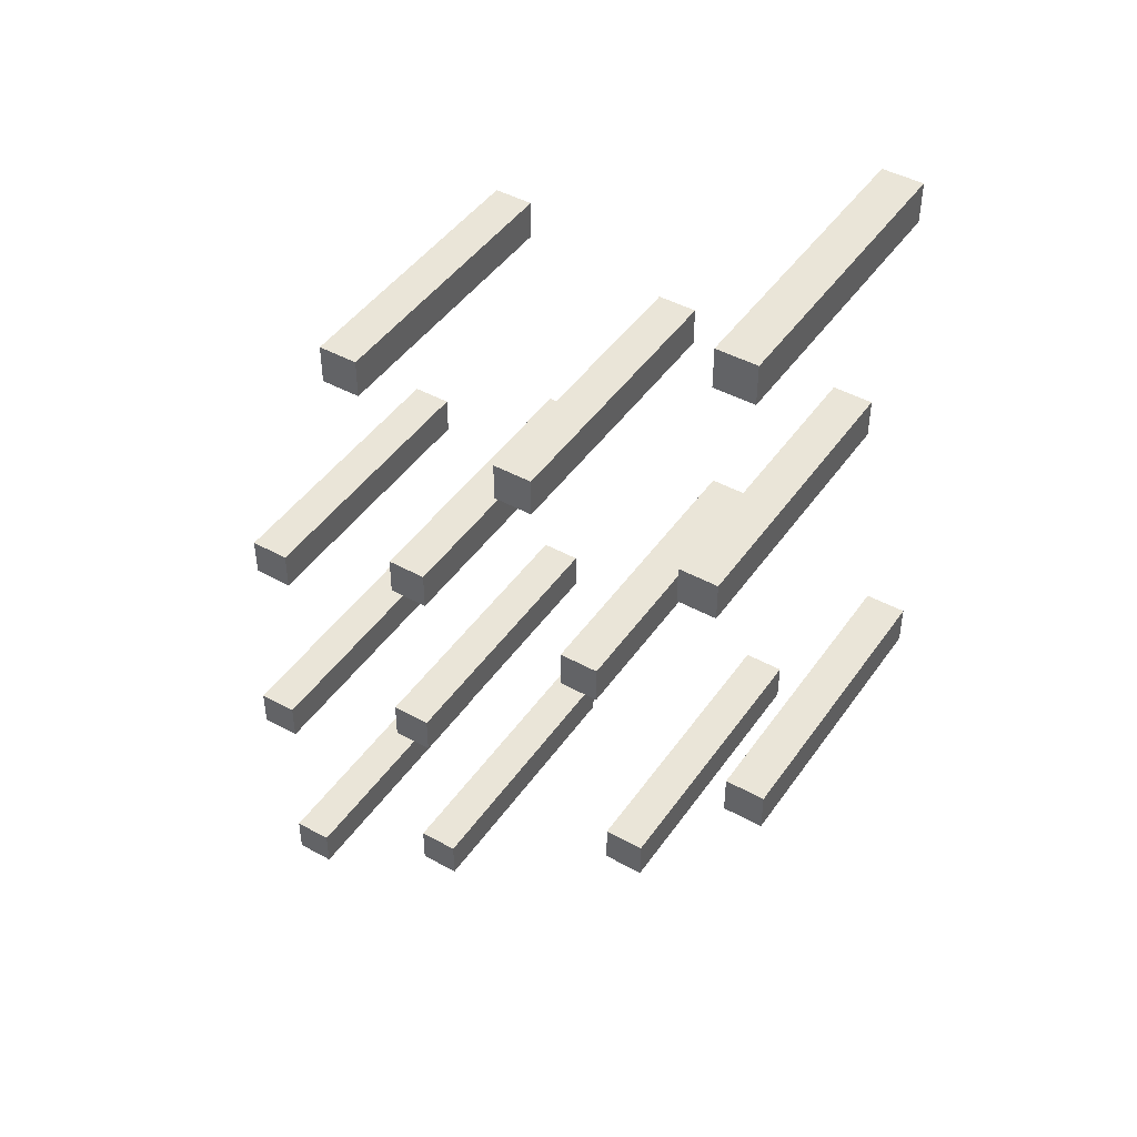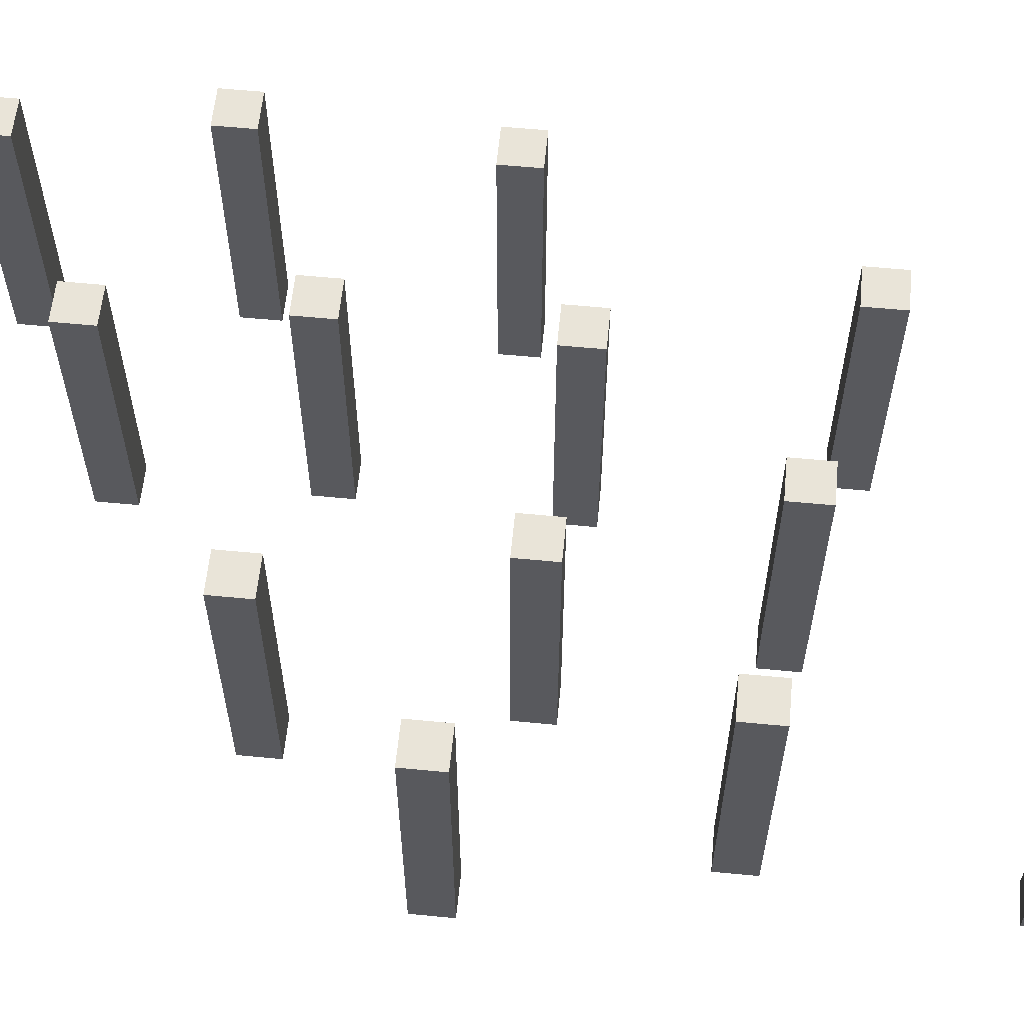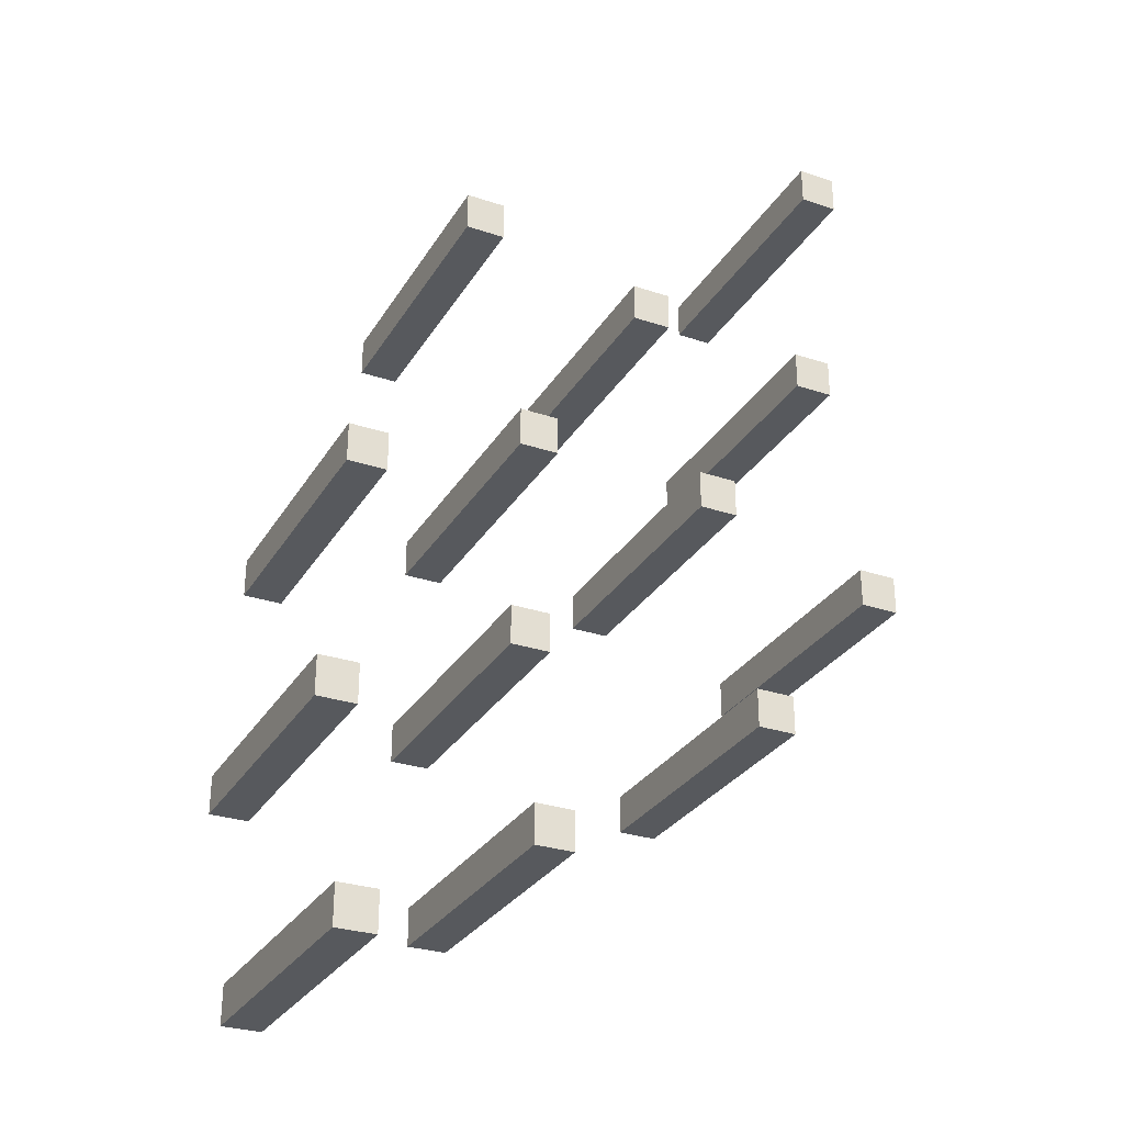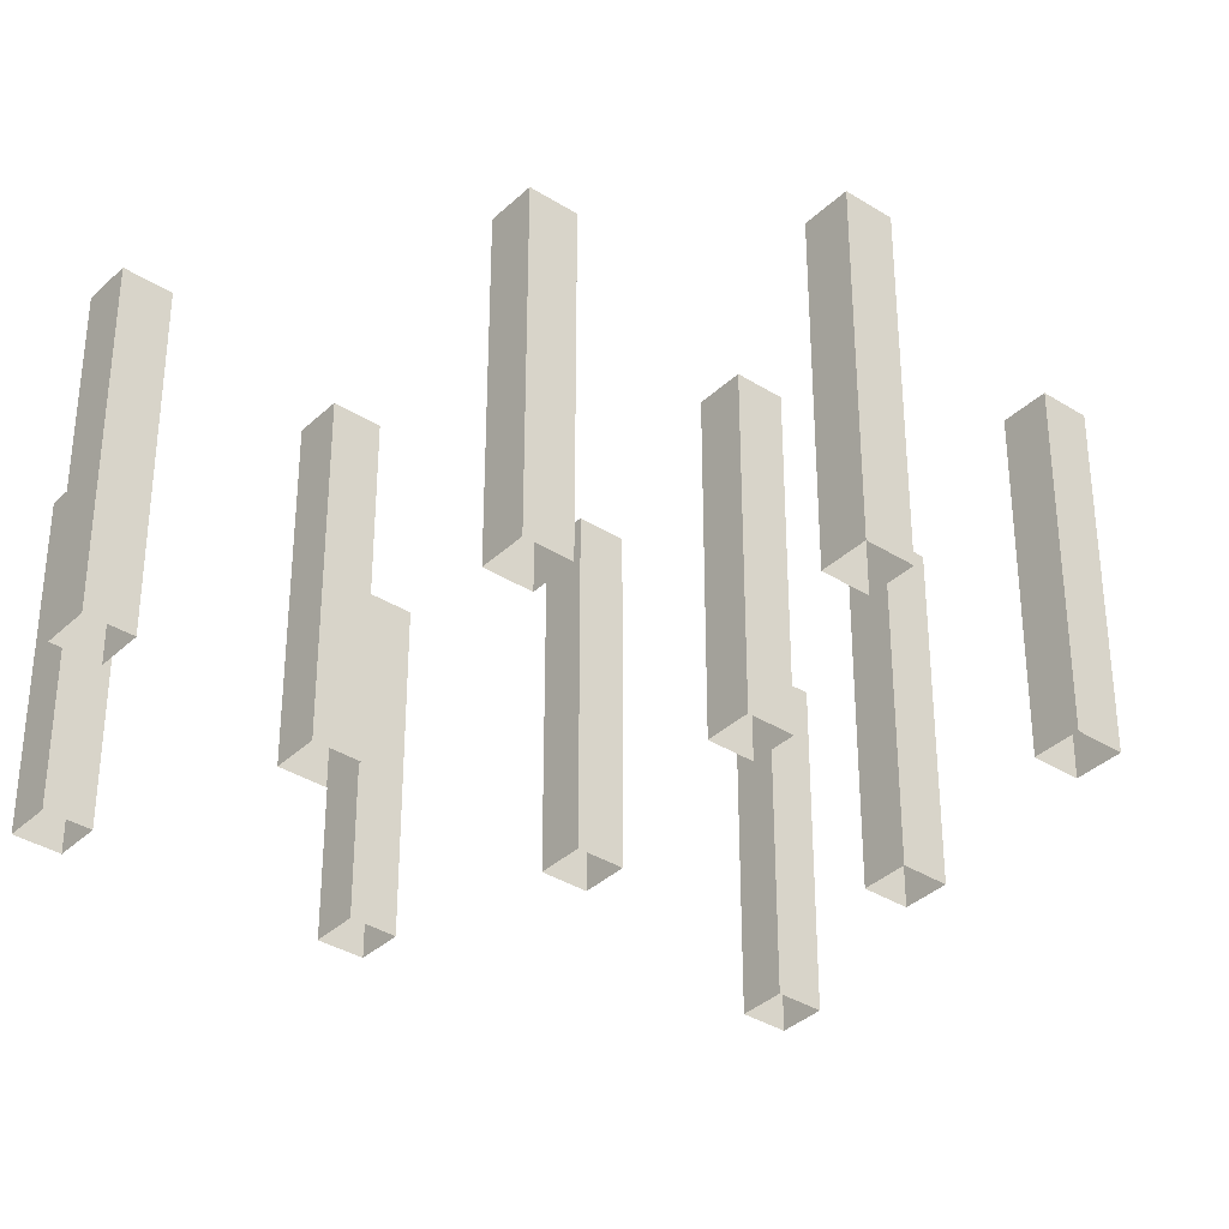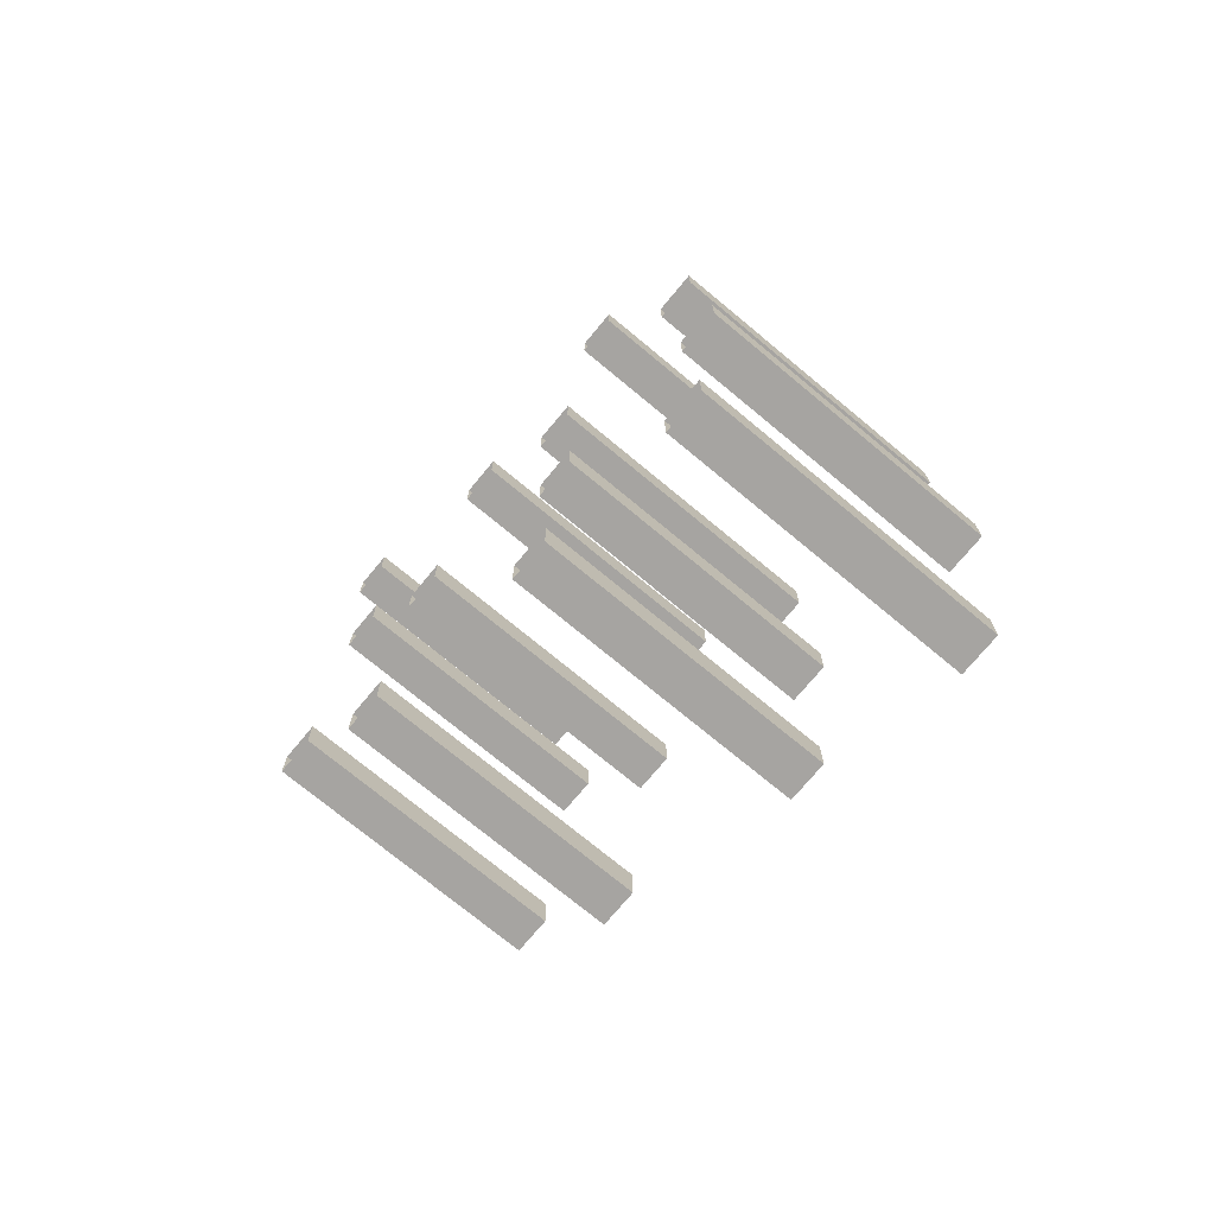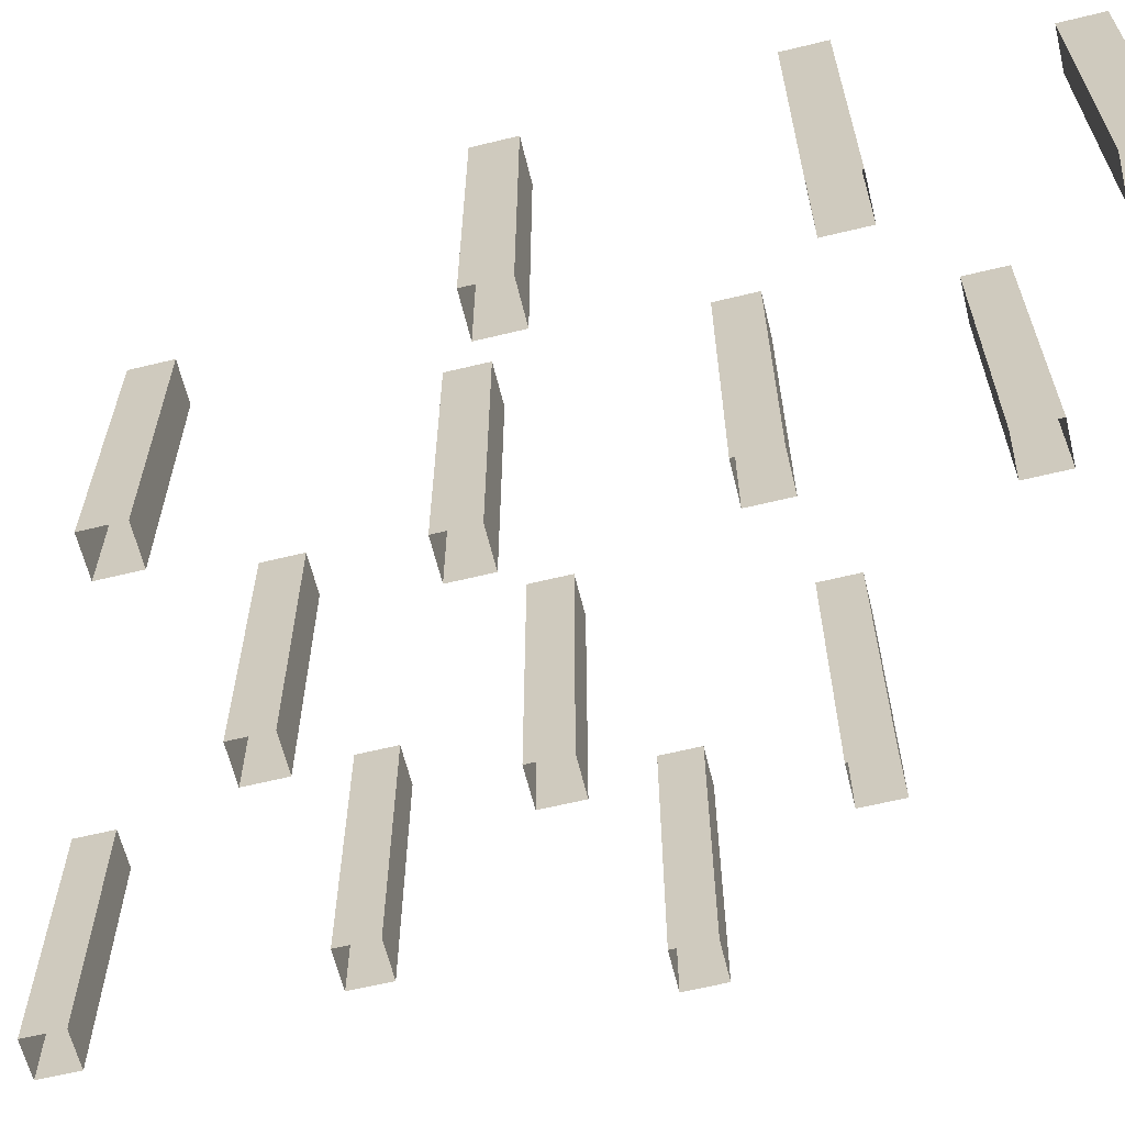
<metadata>
{"format":"obj","ext":"obj","renderer":"f3d","projection":"perspective","resolution":1024,"background":"white","views":[{"elev":44.9,"azim":-147.4,"up":"+Z"},{"elev":60.0,"azim":-84.4,"up":"+Y"},{"elev":-29.6,"azim":154.0,"up":"+Z"},{"elev":-36.2,"azim":-129.5,"up":"+Y"},{"elev":-73.5,"azim":50.3,"up":"+Z"},{"elev":-63.1,"azim":103.8,"up":"+Y"}]}
</metadata>
<code>
g royale_wood_wall1_column_lod0
v -4.357 6.75 11.89
v -4.357 6.75 10.95
v -3.42 6.75 10.95
v -3.42 6.75 11.89
v -4.357 -1.041e-16 11.89
v -4.357 6.75 11.89
v -3.42 6.75 11.89
v -3.42 -1.041e-16 11.89
v -3.42 -1.041e-16 11.89
v -3.42 6.75 11.89
v -3.42 6.75 10.95
v -3.42 1.041e-16 10.95
v -3.42 1.041e-16 10.95
v -3.42 6.75 10.95
v -4.357 6.75 10.95
v -4.357 1.041e-16 10.95
v -4.357 1.041e-16 10.95
v -4.357 6.75 10.95
v -4.357 6.75 11.89
v -4.357 -1.041e-16 11.89
v 0.697 6.75 6.505
v 0.697 6.75 5.567
v 1.635 6.75 5.567
v 1.635 6.75 6.505
v 0.697 -6.104e-07 6.505
v 0.697 6.75 6.505
v 1.635 6.75 6.505
v 1.635 -6.104e-07 6.505
v 1.635 -6.104e-07 6.505
v 1.635 6.75 6.505
v 1.635 6.75 5.567
v 1.635 0 5.567
v 1.635 0 5.567
v 1.635 6.75 5.567
v 0.697 6.75 5.567
v 0.697 0 5.567
v 0.697 0 5.567
v 0.697 6.75 5.567
v 0.697 6.75 6.505
v 0.697 -6.104e-07 6.505
v -3.823 6.75 5.878
v -3.823 6.75 4.941
v -2.886 6.75 4.941
v -2.886 6.75 5.878
v -3.823 -1.041e-16 5.878
v -3.823 6.75 5.878
v -2.886 6.75 5.878
v -2.886 -1.041e-16 5.878
v -2.886 -1.041e-16 5.878
v -2.886 6.75 5.878
v -2.886 6.75 4.941
v -2.886 1.041e-16 4.941
v -2.886 1.041e-16 4.941
v -2.886 6.75 4.941
v -3.823 6.75 4.941
v -3.823 1.041e-16 4.941
v -3.823 1.041e-16 4.941
v -3.823 6.75 4.941
v -3.823 6.75 5.878
v -3.823 -1.041e-16 5.878
v 5.111 6.75 7.738
v 5.111 6.75 6.801
v 6.049 6.75 6.801
v 6.049 6.75 7.738
v 5.111 0 7.738
v 5.111 6.75 7.738
v 6.049 6.75 7.738
v 6.049 0 7.738
v 6.049 0 7.738
v 6.049 6.75 7.738
v 6.049 6.75 6.801
v 6.049 0 6.801
v 6.049 0 6.801
v 6.049 6.75 6.801
v 5.111 6.75 6.801
v 5.111 0 6.801
v 5.111 0 6.801
v 5.111 6.75 6.801
v 5.111 6.75 7.738
v 5.111 0 7.738
v 3.674 6.75 2.087
v 3.674 6.75 1.149
v 4.611 6.75 1.149
v 4.611 6.75 2.087
v 3.674 0 2.087
v 3.674 6.75 2.087
v 4.611 6.75 2.087
v 4.611 0 2.087
v 4.611 0 2.087
v 4.611 6.75 2.087
v 4.611 6.75 1.149
v 4.611 0 1.149
v 4.611 0 1.149
v 4.611 6.75 1.149
v 3.674 6.75 1.149
v 3.674 0 1.149
v 3.674 0 1.149
v 3.674 6.75 1.149
v 3.674 6.75 2.087
v 3.674 0 2.087
v 7.776 6.75 0.5255
v 7.776 6.75 -0.412
v 8.714 6.75 -0.412
v 8.714 6.75 0.5255
v 7.776 -1.041e-16 0.5255
v 7.776 6.75 0.5255
v 8.714 6.75 0.5255
v 8.714 -1.041e-16 0.5255
v 8.714 -1.041e-16 0.5255
v 8.714 6.75 0.5255
v 8.714 6.75 -0.412
v 8.714 1.041e-16 -0.412
v 8.714 1.041e-16 -0.412
v 8.714 6.75 -0.412
v 7.776 6.75 -0.412
v 7.776 1.041e-16 -0.412
v 7.776 1.041e-16 -0.412
v 7.776 6.75 -0.412
v 7.776 6.75 0.5255
v 7.776 -1.041e-16 0.5255
v -0.9639 6.75 1.658
v -0.9639 6.75 0.7203
v -0.02639 6.75 0.7203
v -0.02639 6.75 1.658
v -0.9639 0 1.658
v -0.9639 6.75 1.658
v -0.02639 6.75 1.658
v -0.02639 0 1.658
v -0.02639 0 1.658
v -0.02639 6.75 1.658
v -0.02639 6.75 0.7203
v -0.02639 0 0.7203
v -0.02639 0 0.7203
v -0.02639 6.75 0.7203
v -0.9639 6.75 0.7203
v -0.9639 0 0.7203
v -0.9639 0 0.7203
v -0.9639 6.75 0.7203
v -0.9639 6.75 1.658
v -0.9639 0 1.658
v -5.27 6.75 0.08619
v -5.27 6.75 -0.8513
v -4.333 6.75 -0.8513
v -4.333 6.75 0.08619
v -5.27 -1.041e-16 0.08619
v -5.27 6.75 0.08619
v -4.333 6.75 0.08619
v -4.333 -1.041e-16 0.08619
v -4.333 -1.041e-16 0.08619
v -4.333 6.75 0.08619
v -4.333 6.75 -0.8513
v -4.333 1.041e-16 -0.8513
v -4.333 1.041e-16 -0.8513
v -4.333 6.75 -0.8513
v -5.27 6.75 -0.8513
v -5.27 1.041e-16 -0.8513
v -5.27 1.041e-16 -0.8513
v -5.27 6.75 -0.8513
v -5.27 6.75 0.08619
v -5.27 -1.041e-16 0.08619
v 3.852 6.75 -3.026
v 3.852 6.75 -3.963
v 4.79 6.75 -3.963
v 4.79 6.75 -3.026
v 3.852 0 -3.026
v 3.852 6.75 -3.026
v 4.79 6.75 -3.026
v 4.79 0 -3.026
v 4.79 0 -3.026
v 4.79 6.75 -3.026
v 4.79 6.75 -3.963
v 4.79 0 -3.963
v 4.79 0 -3.963
v 4.79 6.75 -3.963
v 3.852 6.75 -3.963
v 3.852 0 -3.963
v 3.852 0 -3.963
v 3.852 6.75 -3.963
v 3.852 6.75 -3.026
v 3.852 0 -3.026
v -2.251 6.75 -3.718
v -2.251 6.75 -4.655
v -1.313 6.75 -4.655
v -1.313 6.75 -3.718
v -2.251 -1.041e-16 -3.718
v -2.251 6.75 -3.718
v -1.313 6.75 -3.718
v -1.313 -1.041e-16 -3.718
v -1.313 -1.041e-16 -3.718
v -1.313 6.75 -3.718
v -1.313 6.75 -4.655
v -1.313 1.041e-16 -4.655
v -1.313 1.041e-16 -4.655
v -1.313 6.75 -4.655
v -2.251 6.75 -4.655
v -2.251 1.041e-16 -4.655
v -2.251 1.041e-16 -4.655
v -2.251 6.75 -4.655
v -2.251 6.75 -3.718
v -2.251 -1.041e-16 -3.718
v 8.183 6.75 -5.191
v 8.183 6.75 -6.128
v 9.12 6.75 -6.128
v 9.12 6.75 -5.191
v 8.183 -1.041e-16 -5.191
v 8.183 6.75 -5.191
v 9.12 6.75 -5.191
v 9.12 -1.041e-16 -5.191
v 9.12 -1.041e-16 -5.191
v 9.12 6.75 -5.191
v 9.12 6.75 -6.128
v 9.12 1.041e-16 -6.128
v 9.12 1.041e-16 -6.128
v 9.12 6.75 -6.128
v 8.183 6.75 -6.128
v 8.183 1.041e-16 -6.128
v 8.183 1.041e-16 -6.128
v 8.183 6.75 -6.128
v 8.183 6.75 -5.191
v 8.183 -1.041e-16 -5.191
v 3.265 6.75 -7.537
v 3.265 6.75 -8.474
v 4.203 6.75 -8.474
v 4.203 6.75 -7.537
v 3.265 -1.041e-16 -7.537
v 3.265 6.75 -7.537
v 4.203 6.75 -7.537
v 4.203 -1.041e-16 -7.537
v 4.203 -1.041e-16 -7.537
v 4.203 6.75 -7.537
v 4.203 6.75 -8.474
v 4.203 1.041e-16 -8.474
v 4.203 1.041e-16 -8.474
v 4.203 6.75 -8.474
v 3.265 6.75 -8.474
v 3.265 1.041e-16 -8.474
v 3.265 1.041e-16 -8.474
v 3.265 6.75 -8.474
v 3.265 6.75 -7.537
v 3.265 -1.041e-16 -7.537
v 7.535 6.75 -10.01
v 7.535 6.75 -10.95
v 8.473 6.75 -10.95
v 8.473 6.75 -10.01
v 7.535 -1.041e-16 -10.01
v 7.535 6.75 -10.01
v 8.473 6.75 -10.01
v 8.473 -1.041e-16 -10.01
v 8.473 -1.041e-16 -10.01
v 8.473 6.75 -10.01
v 8.473 6.75 -10.95
v 8.473 1.041e-16 -10.95
v 8.473 1.041e-16 -10.95
v 8.473 6.75 -10.95
v 7.535 6.75 -10.95
v 7.535 1.041e-16 -10.95
v 7.535 1.041e-16 -10.95
v 7.535 6.75 -10.95
v 7.535 6.75 -10.01
v 7.535 -1.041e-16 -10.01
g royale_wood_wall1_column_lod0_0
f 3 2 1
f 4 3 1
f 7 6 5
f 8 7 5
f 11 10 9
f 12 11 9
f 15 14 13
f 16 15 13
f 19 18 17
f 20 19 17
f 23 22 21
f 24 23 21
f 27 26 25
f 28 27 25
f 31 30 29
f 32 31 29
f 35 34 33
f 36 35 33
f 39 38 37
f 40 39 37
f 43 42 41
f 44 43 41
f 47 46 45
f 48 47 45
f 51 50 49
f 52 51 49
f 55 54 53
f 56 55 53
f 59 58 57
f 60 59 57
f 63 62 61
f 64 63 61
f 67 66 65
f 68 67 65
f 71 70 69
f 72 71 69
f 75 74 73
f 76 75 73
f 79 78 77
f 80 79 77
f 83 82 81
f 84 83 81
f 87 86 85
f 88 87 85
f 91 90 89
f 92 91 89
f 95 94 93
f 96 95 93
f 99 98 97
f 100 99 97
f 103 102 101
f 104 103 101
f 107 106 105
f 108 107 105
f 111 110 109
f 112 111 109
f 115 114 113
f 116 115 113
f 119 118 117
f 120 119 117
f 123 122 121
f 124 123 121
f 127 126 125
f 128 127 125
f 131 130 129
f 132 131 129
f 135 134 133
f 136 135 133
f 139 138 137
f 140 139 137
f 143 142 141
f 144 143 141
f 147 146 145
f 148 147 145
f 151 150 149
f 152 151 149
f 155 154 153
f 156 155 153
f 159 158 157
f 160 159 157
f 163 162 161
f 164 163 161
f 167 166 165
f 168 167 165
f 171 170 169
f 172 171 169
f 175 174 173
f 176 175 173
f 179 178 177
f 180 179 177
f 183 182 181
f 184 183 181
f 187 186 185
f 188 187 185
f 191 190 189
f 192 191 189
f 195 194 193
f 196 195 193
f 199 198 197
f 200 199 197
f 203 202 201
f 204 203 201
f 207 206 205
f 208 207 205
f 211 210 209
f 212 211 209
f 215 214 213
f 216 215 213
f 219 218 217
f 220 219 217
f 223 222 221
f 224 223 221
f 227 226 225
f 228 227 225
f 231 230 229
f 232 231 229
f 235 234 233
f 236 235 233
f 239 238 237
f 240 239 237
f 243 242 241
f 244 243 241
f 247 246 245
f 248 247 245
f 251 250 249
f 252 251 249
f 255 254 253
f 256 255 253
f 259 258 257
f 260 259 257

</code>
